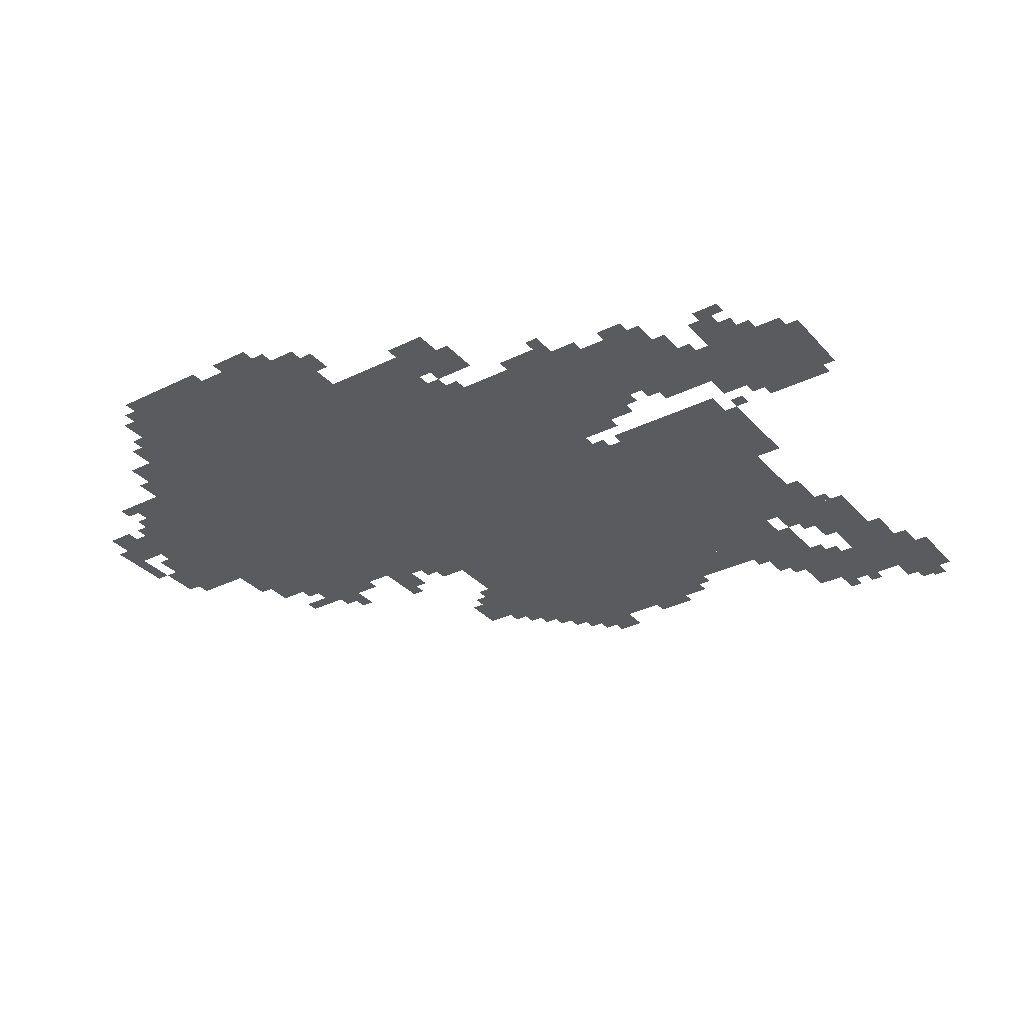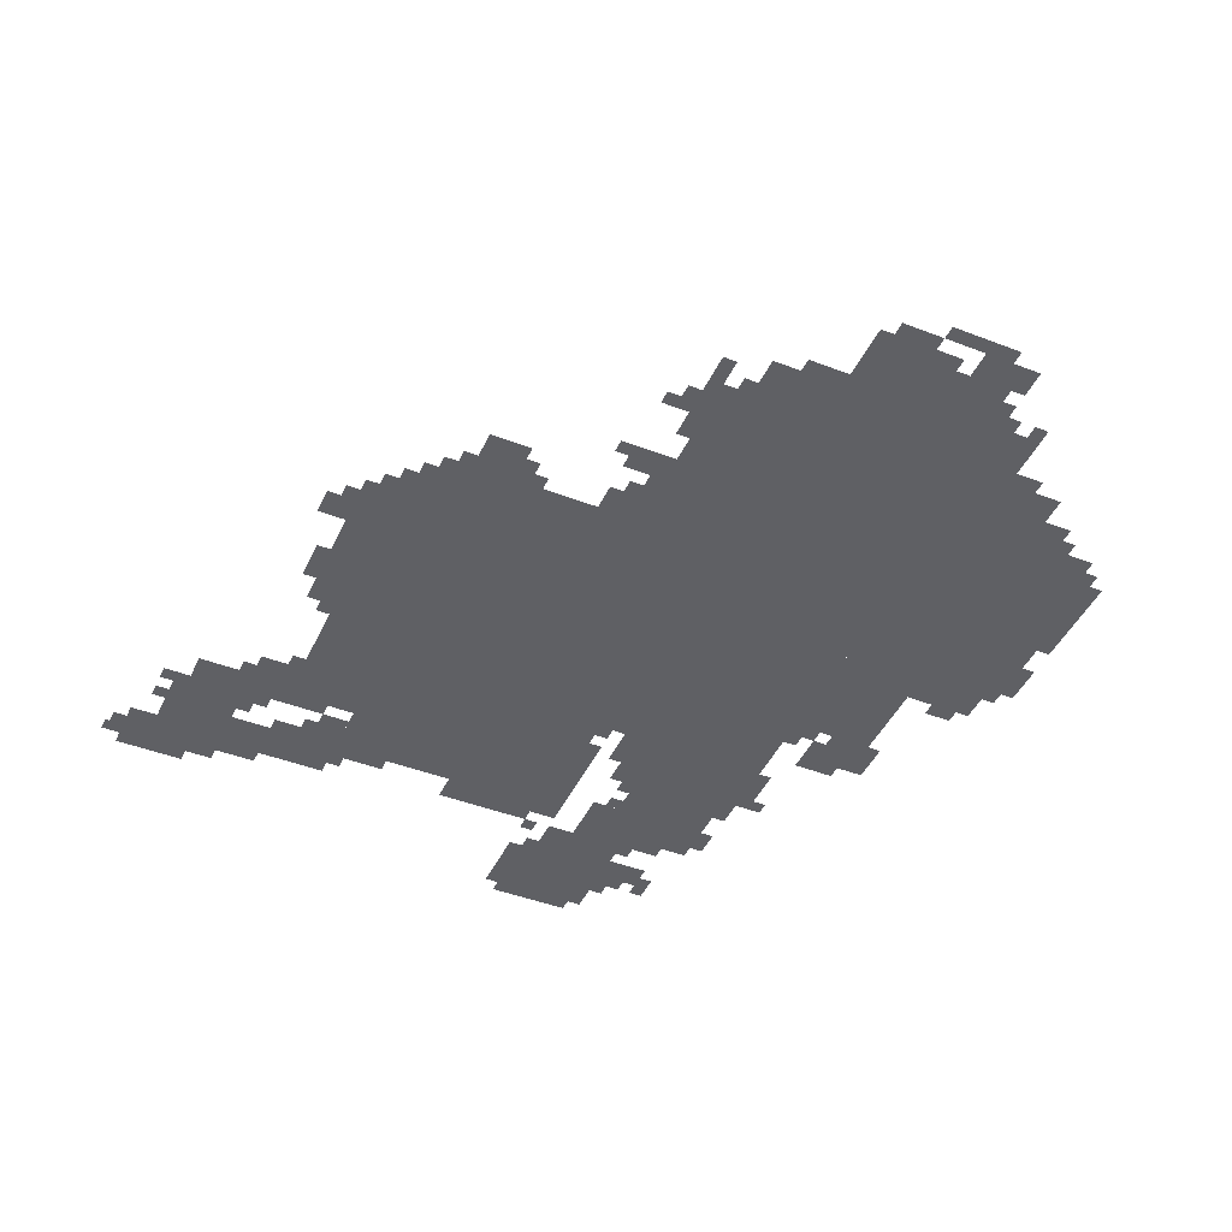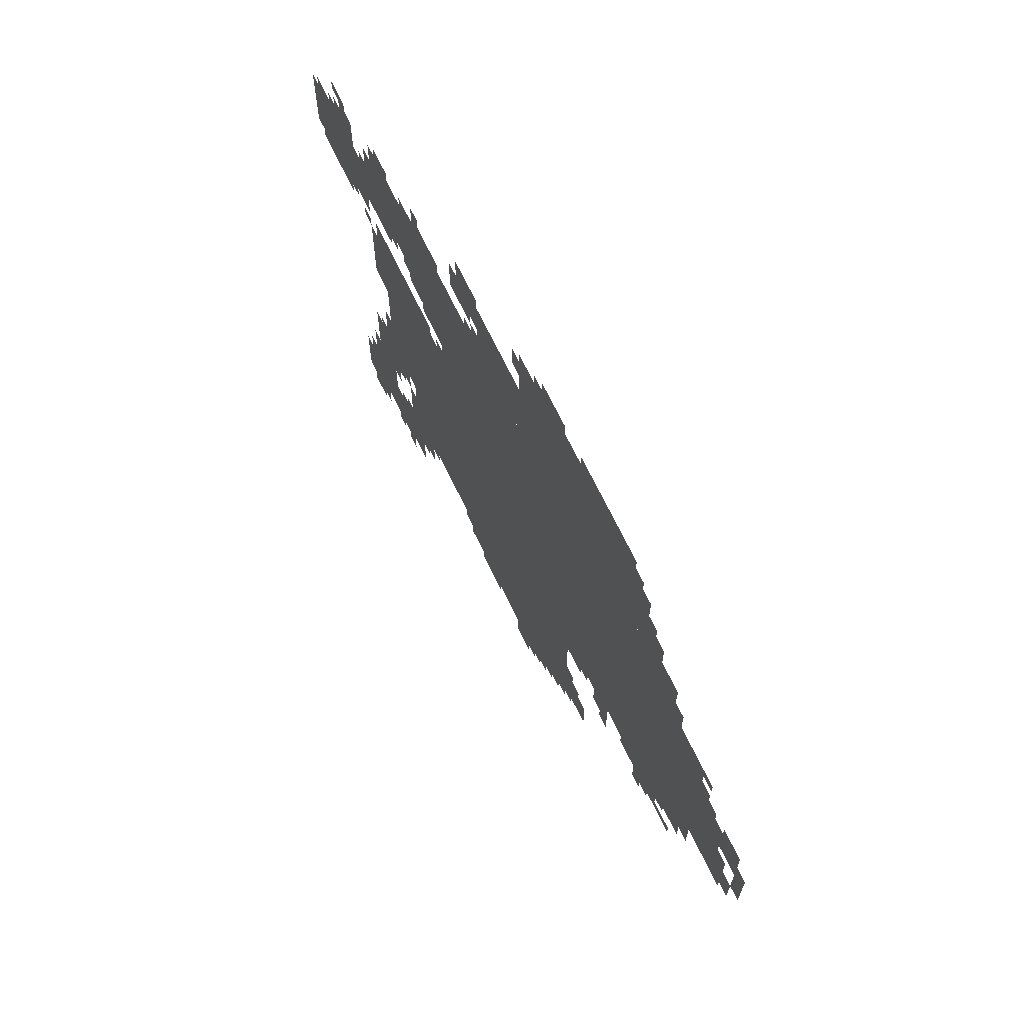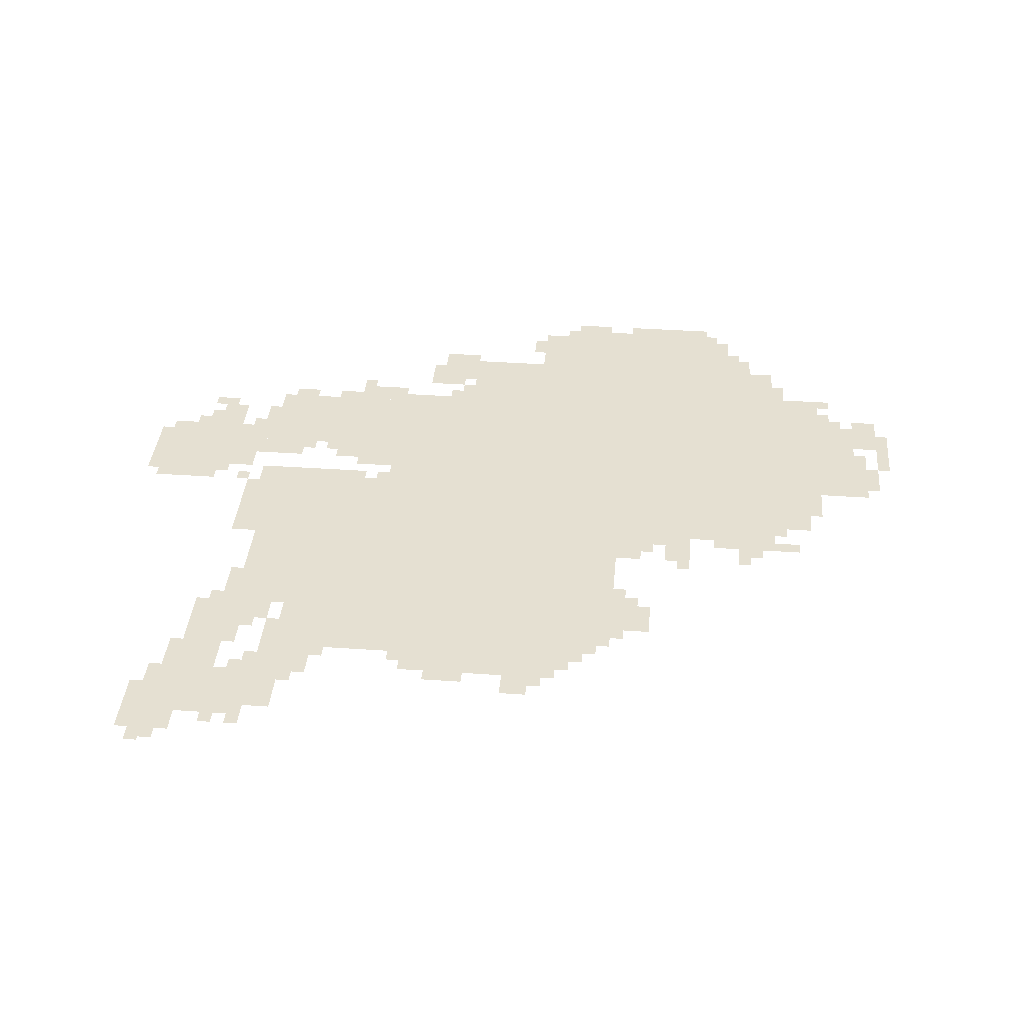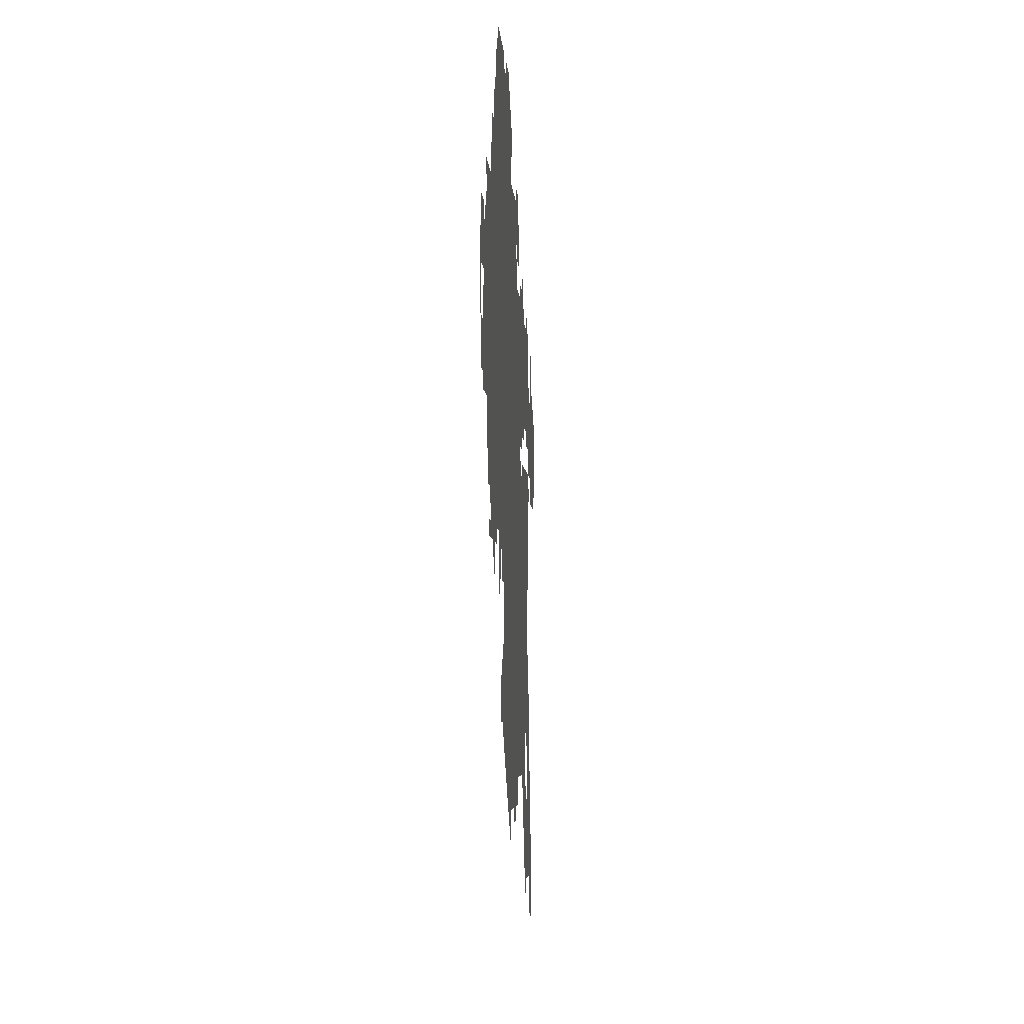
<metadata>
{"format":"obj","ext":"obj","renderer":"f3d","projection":"perspective","resolution":1024,"background":"white","views":[{"elev":-32.6,"azim":-145.5,"up":"+Z"},{"elev":-44.6,"azim":65.9,"up":"+Z"},{"elev":68.9,"azim":64.4,"up":"+Y"},{"elev":37.6,"azim":5.1,"up":"+Z"},{"elev":-4.6,"azim":93.2,"up":"+Y"}]}
</metadata>
<code>
g pangpeimagenuo_2_rw-mesh
v -736 939 0
v -736 1483 0
v -1376 1483 0
v -1376 939 0
v -736 427 0
v -736 939 0
v -1376 939 0
v -1376 427 0
v -288 907 0
v -288 1259 0
v -736 1259 0
v -736 907 0
v -288 1259 0
v -288 1611 0
v -736 1611 0
v -736 1259 0
v -1376 1227 0
v -1376 1451 0
v -1728 1451 0
v -1728 1227 0
v -1376 715 0
v -1376 1067 0
v -1568 1067 0
v -1568 715 0
v -1376 363 0
v -1376 715 0
v -1568 715 0
v -1568 363 0
v -448 1611 0
v -448 1835 0
v -736 1835 0
v -736 1611 0
v -96 1099 0
v -96 1419 0
v -288 1419 0
v -288 1099 0
v -736 1611 0
v -736 1835 0
v -992 1835 0
v -992 1611 0
v -1760 1099 0
v -1760 1291 0
v -2016 1291 0
v -2016 1099 0
v -1568 811 0
v -1568 1099 0
v -1696 1099 0
v -1696 811 0
v -1568 523 0
v -1568 811 0
v -1696 811 0
v -1696 523 0
v -960 1483 0
v -960 1611 0
v -1184 1611 0
v -1184 1483 0
v -736 1483 0
v -736 1611 0
v -960 1611 0
v -960 1483 0
v -1056 299 0
v -1056 427 0
v -1248 427 0
v -1248 299 0
v -864 299 0
v -864 427 0
v -1056 427 0
v -1056 299 0
v -1696 139 0
v -1696 267 0
v -1856 267 0
v -1856 139 0
v -1536 139 0
v -1536 267 0
v -1696 267 0
v -1696 139 0
v -1760 43 0
v -1760 139 0
v -1888 139 0
v -1888 43 0
v -192 1419 0
v -192 1547 0
v -288 1547 0
v -288 1419 0
v -1472 267 0
v -1472 363 0
v -1600 363 0
v -1600 267 0
v -1696 267 0
v -1696 395 0
v -1792 395 0
v -1792 267 0
v -1696 395 0
v -1696 523 0
v -1792 523 0
v -1792 395 0
v -992 1611 0
v -992 1675 0
v -1152 1675 0
v -1152 1611 0
v -1376 1131 0
v -1376 1227 0
v -1472 1227 0
v -1472 1131 0
v -640 491 0
v -640 587 0
v -736 587 0
v -736 491 0
v -1632 1163 0
v -1632 1227 0
v -1760 1227 0
v -1760 1163 0
v -32 1323 0
v -32 1451 0
v -96 1451 0
v -96 1323 0
v -1248 363 0
v -1248 427 0
v -1376 427 0
v -1376 363 0
v -384 1611 0
v -384 1739 0
v -448 1739 0
v -448 1611 0
v -1376 1451 0
v -1376 1515 0
v -1504 1515 0
v -1504 1451 0
v -1696 907 0
v -1696 1035 0
v -1760 1035 0
v -1760 907 0
v -1152 1611 0
v -1152 1675 0
v -1280 1675 0
v -1280 1611 0
v -512 1835 0
v -512 1899 0
v -640 1899 0
v -640 1835 0
v -320 875 0
v -320 907 0
v -544 907 0
v -544 875 0
v -224 1003 0
v -224 1099 0
v -288 1099 0
v -288 1003 0
v -1824 1291 0
v -1824 1387 0
v -1888 1387 0
v -1888 1291 0
v -1600 459 0
v -1600 523 0
v -1696 523 0
v -1696 459 0
v -800 1835 0
v -800 1899 0
v -896 1899 0
v -896 1835 0
v -1216 1547 0
v -1216 1611 0
v -1312 1611 0
v -1312 1547 0
v -544 875 0
v -544 907 0
v -736 907 0
v -736 875 0
v -1856 1035 0
v -1856 1099 0
v -1952 1099 0
v -1952 1035 0
v -640 1835 0
v -640 1899 0
v -736 1899 0
v -736 1835 0
v -1696 811 0
v -1696 907 0
v -1760 907 0
v -1760 811 0
v -928 235 0
v -928 299 0
v -992 299 0
v -992 235 0
v -1472 1163 0
v -1472 1227 0
v -1536 1227 0
v -1536 1163 0
v -320 1611 0
v -320 1675 0
v -384 1675 0
v -384 1611 0
v -672 779 0
v -672 843 0
v -736 843 0
v -736 779 0
v -544 779 0
v -544 843 0
v -608 843 0
v -608 779 0
v -800 363 0
v -800 427 0
v -864 427 0
v -864 363 0
v -256 843 0
v -256 875 0
v -384 875 0
v -384 843 0
v -1952 1035 0
v -1952 1099 0
v -2016 1099 0
v -2016 1035 0
v -224 939 0
v -224 1003 0
v -288 1003 0
v -288 939 0
v -64 1099 0
v -64 1195 0
v -96 1195 0
v -96 1099 0
v -1600 107 0
v -1600 139 0
v -1696 139 0
v -1696 107 0
v -384 843 0
v -384 875 0
v -480 875 0
v -480 843 0
v -64 1195 0
v -64 1291 0
v -96 1291 0
v -96 1195 0
v -544 843 0
v -544 875 0
v -640 875 0
v -640 843 0
v -640 843 0
v -640 875 0
v -736 875 0
v -736 843 0
v -2016 1163 0
v -2016 1259 0
v -2047 1259 0
v -2047 1163 0
v 0 1291 0
v 0 1387 0
v -32 1387 0
v -32 1291 0
v -1728 1291 0
v -1728 1387 0
v -1760 1387 0
v -1760 1291 0
v -2016 1067 0
v -2016 1163 0
v -2047 1163 0
v -2047 1067 0
v -1632 1451 0
v -1632 1483 0
v -1696 1483 0
v -1696 1451 0
v -1504 1451 0
v -1504 1483 0
v -1568 1483 0
v -1568 1451 0
v -160 1419 0
v -160 1483 0
v -192 1483 0
v -192 1419 0
v -1088 267 0
v -1088 299 0
v -1152 299 0
v -1152 267 0
v -1792 299 0
v -1792 363 0
v -1824 363 0
v -1824 299 0
v -736 1835 0
v -736 1867 0
v -800 1867 0
v -800 1835 0
v -1184 1483 0
v -1184 1547 0
v -1216 1547 0
v -1216 1483 0
v -992 1739 0
v -992 1803 0
v -1024 1803 0
v -1024 1739 0
v -1792 11 0
v -1792 43 0
v -1856 43 0
v -1856 11 0
v -704 587 0
v -704 651 0
v -736 651 0
v -736 587 0
v -1856 139 0
v -1856 203 0
v -1888 203 0
v -1888 139 0
v -1600 267 0
v -1600 331 0
v -1632 331 0
v -1632 267 0
v -1888 1291 0
v -1888 1355 0
v -1920 1355 0
v -1920 1291 0
v -1856 1387 0
v -1856 1419 0
v -1920 1419 0
v -1920 1387 0
v -352 811 0
v -352 843 0
v -416 843 0
v -416 811 0
v -1696 1035 0
v -1696 1099 0
v -1728 1099 0
v -1728 1035 0
v -1696 107 0
v -1696 139 0
v -1760 139 0
v -1760 107 0
v -32 1163 0
v -32 1227 0
v -64 1227 0
v -64 1163 0
v -1728 1227 0
v -1728 1291 0
v -1760 1291 0
v -1760 1227 0
v -1184 1675 0
v -1184 1707 0
v -1248 1707 0
v -1248 1675 0
v -1504 1067 0
v -1504 1099 0
v -1568 1099 0
v -1568 1067 0
v -1696 587 0
v -1696 651 0
v -1728 651 0
v -1728 587 0
v -1696 523 0
v -1696 587 0
v -1728 587 0
v -1728 523 0
v -192 1035 0
v -192 1099 0
v -224 1099 0
v -224 1035 0
v -1440 1067 0
v -1440 1099 0
v -1504 1099 0
v -1504 1067 0
v -1664 395 0
v -1664 459 0
v -1696 459 0
v -1696 395 0
v 0 1227 0
v 0 1291 0
v -32 1291 0
v -32 1227 0
v -1568 395 0
v -1568 459 0
v -1600 459 0
v -1600 395 0
v -704 459 0
v -704 491 0
v -736 491 0
v -736 459 0
v -1728 523 0
v -1728 555 0
v -1760 555 0
v -1760 523 0
v -1632 427 0
v -1632 459 0
v -1664 459 0
v -1664 427 0
v -672 587 0
v -672 619 0
v -704 619 0
v -704 587 0
v -1760 1035 0
v -1760 1067 0
v -1792 1067 0
v -1792 1035 0
v -1824 1067 0
v -1824 1099 0
v -1856 1099 0
v -1856 1067 0
v -1376 1067 0
v -1376 1099 0
v -1408 1099 0
v -1408 1067 0
v -544 747 0
v -544 779 0
v -576 779 0
v -576 747 0
v -384 779 0
v -384 811 0
v -416 811 0
v -416 779 0
v -640 811 0
v -640 843 0
v -672 843 0
v -672 811 0
v -1632 267 0
v -1632 299 0
v -1664 299 0
v -1664 267 0
v -896 267 0
v -896 299 0
v -928 299 0
v -928 267 0
v -1504 235 0
v -1504 267 0
v -1536 267 0
v -1536 235 0
v -1664 75 0
v -1664 107 0
v -1696 107 0
v -1696 75 0
v -1600 75 0
v -1600 107 0
v -1632 107 0
v -1632 75 0
v -832 331 0
v -832 363 0
v -864 363 0
v -864 331 0
v -768 395 0
v -768 427 0
v -800 427 0
v -800 395 0
v -1248 331 0
v -1248 363 0
v -1280 363 0
v -1280 331 0
v -1440 331 0
v -1440 363 0
v -1472 363 0
v -1472 331 0
v -1824 0 0
v -1824 11 0
v -1856 11 0
v -1856 0 0
v -1248 1675 0
v -1248 1707 0
v -1280 1707 0
v -1280 1675 0
v -32 1131 0
v -32 1163 0
v -64 1163 0
v -64 1131 0
v -480 1835 0
v -480 1867 0
v -512 1867 0
v -512 1835 0
v -416 1739 0
v -416 1771 0
v -448 1771 0
v -448 1739 0
v -896 1835 0
v -896 1867 0
v -928 1867 0
v -928 1835 0
v -1792 267 0
v -1792 299 0
v -1824 299 0
v -1824 267 0
v -1664 363 0
v -1664 395 0
v -1696 395 0
v -1696 363 0
v -1568 363 0
v -1568 395 0
v -1600 395 0
v -1600 363 0
v -192 1003 0
v -192 1035 0
v -224 1035 0
v -224 1003 0
v -1152 267 0
v -1152 299 0
v -1184 299 0
v -1184 267 0
v -1760 1291 0
v -1760 1323 0
v -1792 1323 0
v -1792 1291 0
v -128 1419 0
v -128 1451 0
v -160 1451 0
v -160 1419 0
v -1920 1291 0
v -1920 1323 0
v -1952 1323 0
v -1952 1291 0
v -1600 1195 0
v -1600 1227 0
v -1632 1227 0
v -1632 1195 0
v -1536 1195 0
v -1536 1227 0
v -1568 1227 0
v -1568 1195 0
v -1184 1579 0
v -1184 1611 0
v -1216 1611 0
v -1216 1579 0
v -1280 1611 0
v -1280 1643 0
v -1312 1643 0
v -1312 1611 0
v -160 1515 0
v -160 1547 0
v -192 1547 0
v -192 1515 0
v -1216 1483 0
v -1216 1515 0
v -1248 1515 0
v -1248 1483 0
v -1472 1515 0
v -1472 1547 0
v -1504 1547 0
v -1504 1515 0
g pangpeimagenuo_2_rw-mesh_0
f 3 2 1
f 1 4 3
f 7 6 5
f 5 8 7
f 11 10 9
f 9 12 11
f 15 14 13
f 13 16 15
f 19 18 17
f 17 20 19
f 23 22 21
f 21 24 23
f 27 26 25
f 25 28 27
f 31 30 29
f 29 32 31
f 35 34 33
f 33 36 35
f 39 38 37
f 37 40 39
f 43 42 41
f 41 44 43
f 47 46 45
f 45 48 47
f 51 50 49
f 49 52 51
f 55 54 53
f 53 56 55
f 59 58 57
f 57 60 59
f 63 62 61
f 61 64 63
f 67 66 65
f 65 68 67
f 71 70 69
f 69 72 71
f 75 74 73
f 73 76 75
f 79 78 77
f 77 80 79
f 83 82 81
f 81 84 83
f 87 86 85
f 85 88 87
f 91 90 89
f 89 92 91
f 95 94 93
f 93 96 95
f 99 98 97
f 97 100 99
f 103 102 101
f 101 104 103
f 107 106 105
f 105 108 107
f 111 110 109
f 109 112 111
f 115 114 113
f 113 116 115
f 119 118 117
f 117 120 119
f 123 122 121
f 121 124 123
f 127 126 125
f 125 128 127
f 131 130 129
f 129 132 131
f 135 134 133
f 133 136 135
f 139 138 137
f 137 140 139
f 143 142 141
f 141 144 143
f 147 146 145
f 145 148 147
f 151 150 149
f 149 152 151
f 155 154 153
f 153 156 155
f 159 158 157
f 157 160 159
f 163 162 161
f 161 164 163
f 167 166 165
f 165 168 167
f 171 170 169
f 169 172 171
f 175 174 173
f 173 176 175
f 179 178 177
f 177 180 179
f 183 182 181
f 181 184 183
f 187 186 185
f 185 188 187
f 191 190 189
f 189 192 191
f 195 194 193
f 193 196 195
f 199 198 197
f 197 200 199
f 203 202 201
f 201 204 203
f 207 206 205
f 205 208 207
f 211 210 209
f 209 212 211
f 215 214 213
f 213 216 215
f 219 218 217
f 217 220 219
f 223 222 221
f 221 224 223
f 227 226 225
f 225 228 227
f 231 230 229
f 229 232 231
f 235 234 233
f 233 236 235
f 239 238 237
f 237 240 239
f 243 242 241
f 241 244 243
f 247 246 245
f 245 248 247
f 251 250 249
f 249 252 251
f 255 254 253
f 253 256 255
f 259 258 257
f 257 260 259
f 263 262 261
f 261 264 263
f 267 266 265
f 265 268 267
f 271 270 269
f 269 272 271
f 275 274 273
f 273 276 275
f 279 278 277
f 277 280 279
f 283 282 281
f 281 284 283
f 287 286 285
f 285 288 287
f 291 290 289
f 289 292 291
f 295 294 293
f 293 296 295
f 299 298 297
f 297 300 299
f 303 302 301
f 301 304 303
f 307 306 305
f 305 308 307
f 311 310 309
f 309 312 311
f 315 314 313
f 313 316 315
f 319 318 317
f 317 320 319
f 323 322 321
f 321 324 323
f 327 326 325
f 325 328 327
f 331 330 329
f 329 332 331
f 335 334 333
f 333 336 335
f 339 338 337
f 337 340 339
f 343 342 341
f 341 344 343
f 347 346 345
f 345 348 347
f 351 350 349
f 349 352 351
f 355 354 353
f 353 356 355
f 359 358 357
f 357 360 359
f 363 362 361
f 361 364 363
f 367 366 365
f 365 368 367
f 371 370 369
f 369 372 371
f 375 374 373
f 373 376 375
f 379 378 377
f 377 380 379
f 383 382 381
f 381 384 383
f 387 386 385
f 385 388 387
f 391 390 389
f 389 392 391
f 395 394 393
f 393 396 395
f 399 398 397
f 397 400 399
f 403 402 401
f 401 404 403
f 407 406 405
f 405 408 407
f 411 410 409
f 409 412 411
f 415 414 413
f 413 416 415
f 419 418 417
f 417 420 419
f 423 422 421
f 421 424 423
f 427 426 425
f 425 428 427
f 431 430 429
f 429 432 431
f 435 434 433
f 433 436 435
f 439 438 437
f 437 440 439
f 443 442 441
f 441 444 443
f 447 446 445
f 445 448 447
f 451 450 449
f 449 452 451
f 455 454 453
f 453 456 455
f 459 458 457
f 457 460 459
f 463 462 461
f 461 464 463
f 467 466 465
f 465 468 467
f 471 470 469
f 469 472 471
f 475 474 473
f 473 476 475
f 479 478 477
f 477 480 479
f 483 482 481
f 481 484 483
f 487 486 485
f 485 488 487
f 491 490 489
f 489 492 491
f 495 494 493
f 493 496 495
f 499 498 497
f 497 500 499
f 503 502 501
f 501 504 503
f 507 506 505
f 505 508 507
f 511 510 509
f 509 512 511
f 515 514 513
f 513 516 515
f 519 518 517
f 517 520 519
f 523 522 521
f 521 524 523
f 527 526 525
f 525 528 527

</code>
